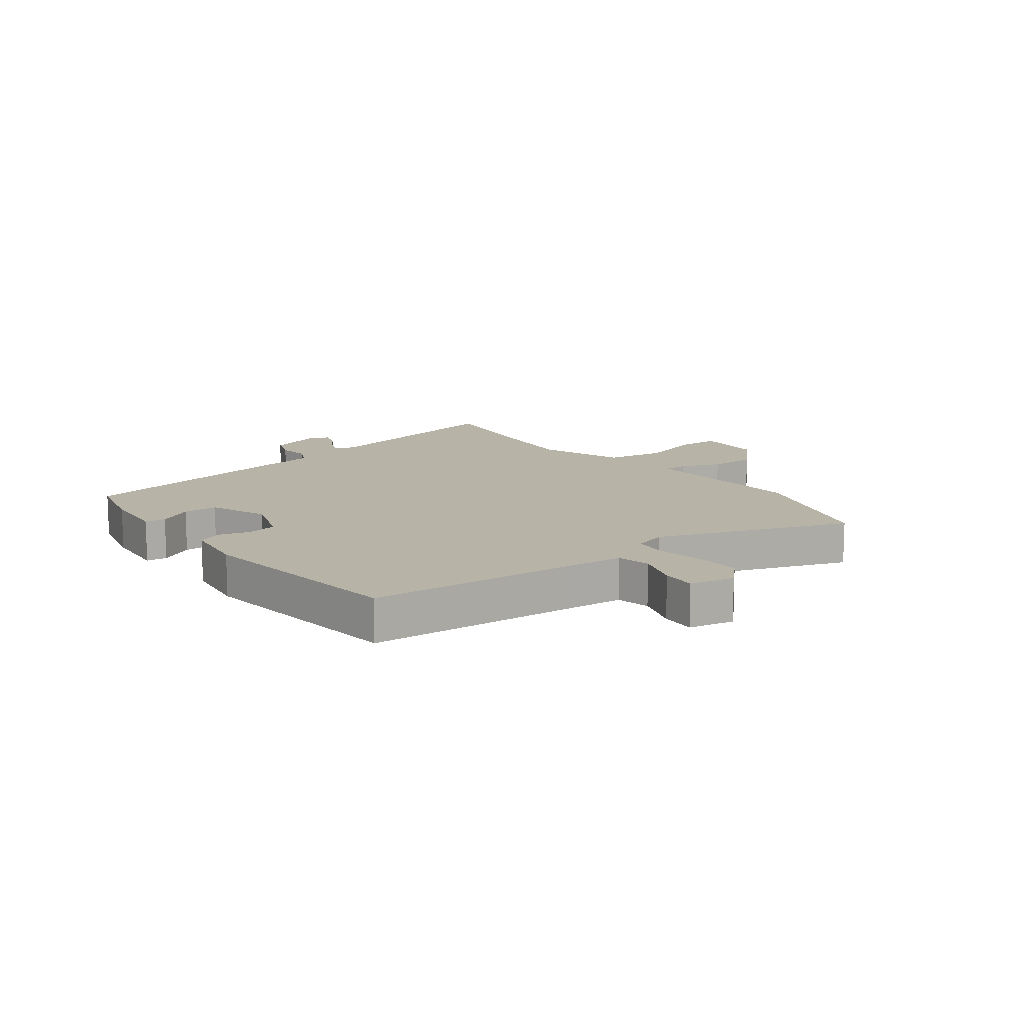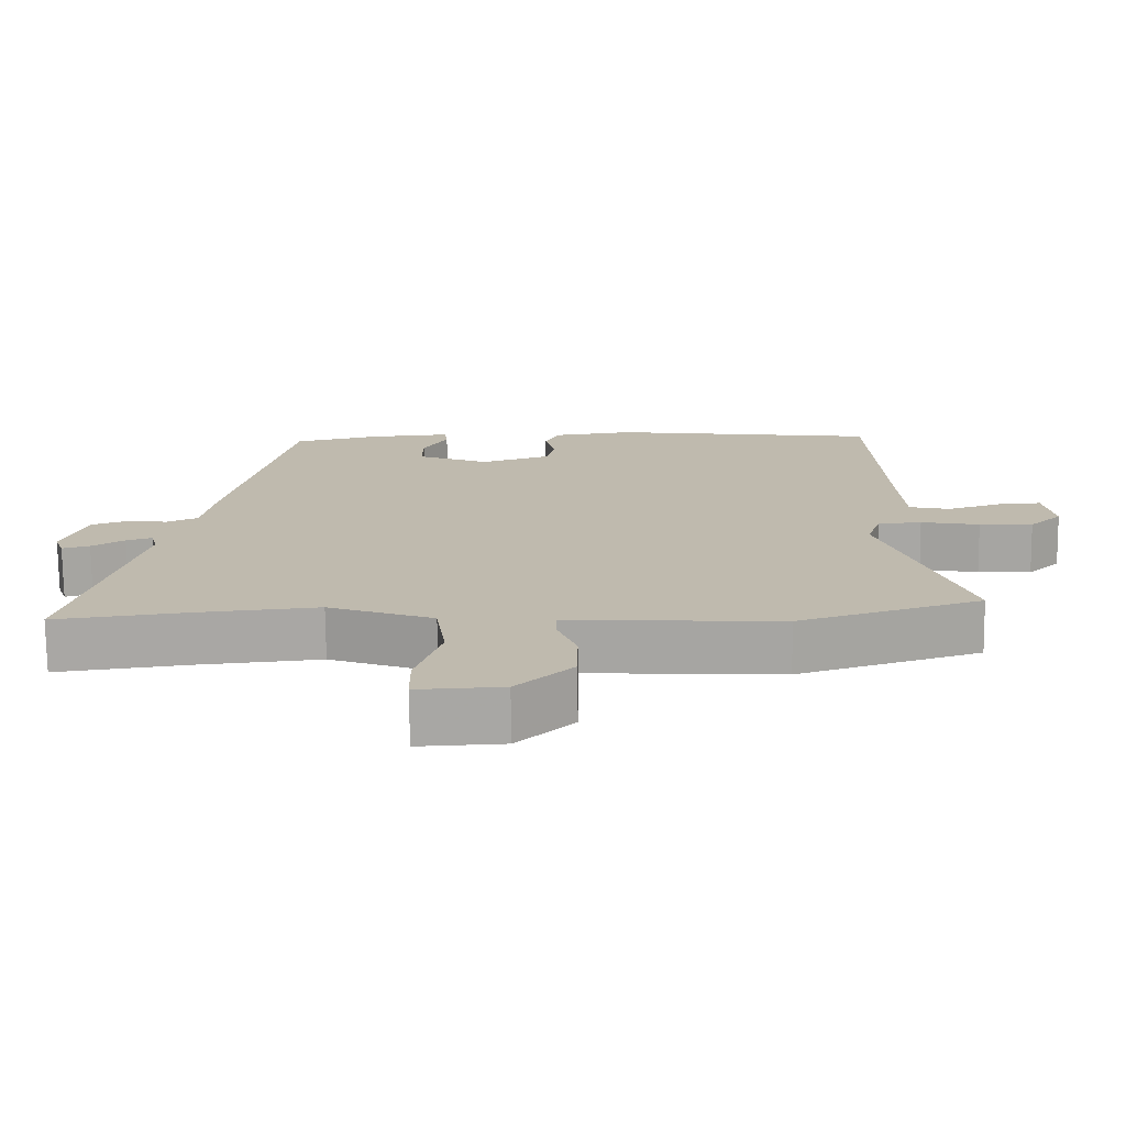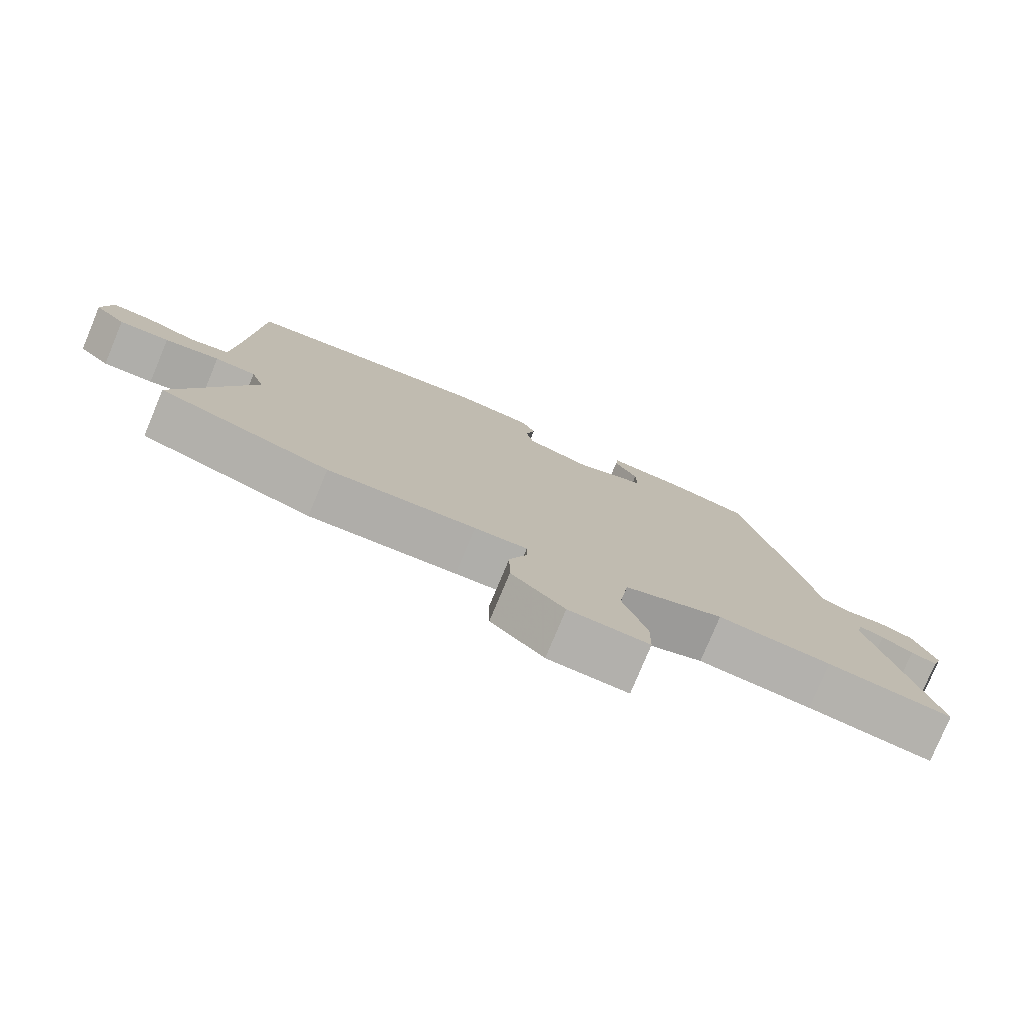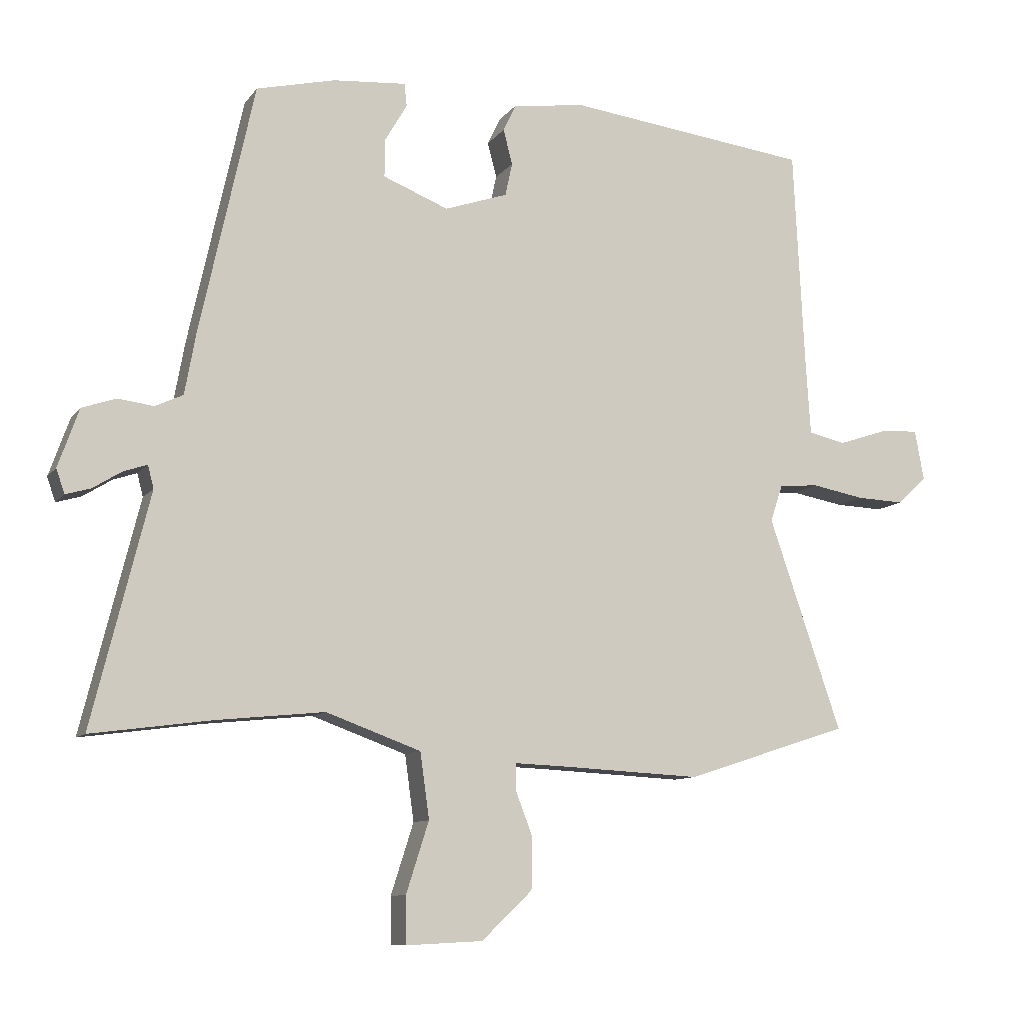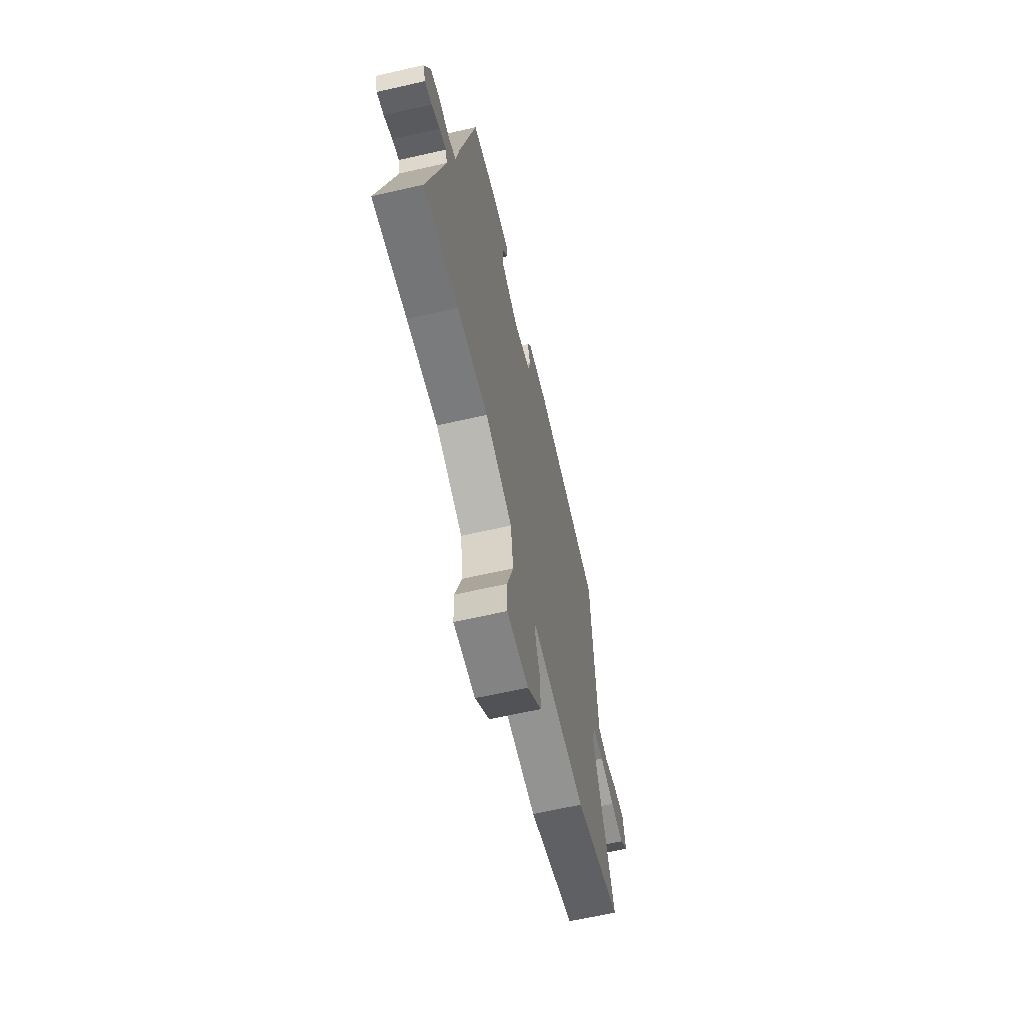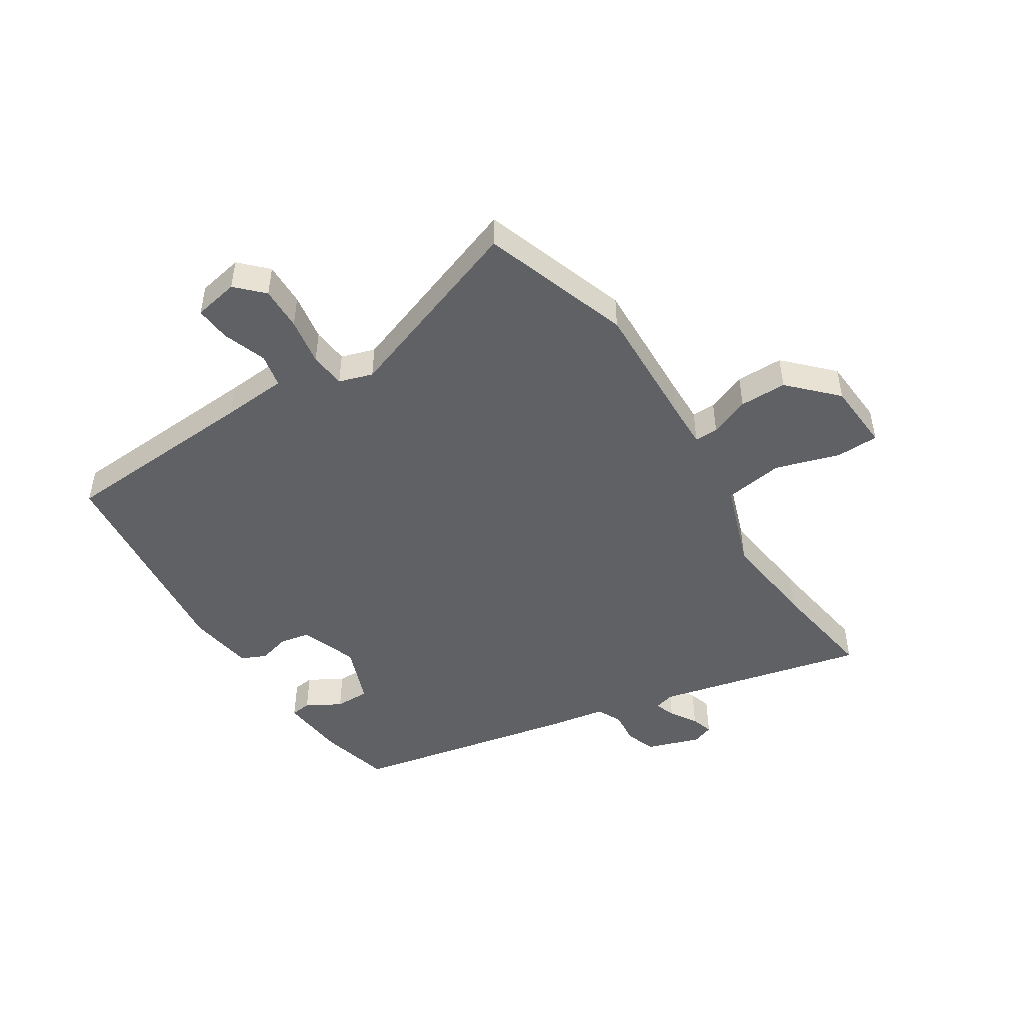
<metadata>
{"format":"obj","ext":"obj","renderer":"f3d","projection":"perspective","resolution":1024,"background":"white","views":[{"elev":12.6,"azim":53.6,"up":"+Y"},{"elev":-74.2,"azim":0.6,"up":"+Z"},{"elev":-78.2,"azim":157.4,"up":"+Z"},{"elev":-9.8,"azim":-21.2,"up":"+Z"},{"elev":-63.9,"azim":-77.0,"up":"+Z"},{"elev":-47.6,"azim":123.3,"up":"+Y"}]}
</metadata>
<code>
v 0.525 0.07 0.457
v 0.542 0.07 0.114
v 0.549 0.07 0.003
v 0.606 0.07 -0.01
v 0.681 0.07 0.015
v 0.741 0.07 0.019
v 0.755 0.07 -0.058
v 0.71 0.07 -0.101
v 0.636 0.07 -0.098
v 0.555 0.07 -0.083
v 0.494 0.07 -0.088
v 0.475 0.07 -0.145
v 0.587 0.07 -0.472
v 0.334 0.07 -0.554
v 0.116 0.07 -0.543
v 0.039 0.07 -0.54
v 0.039 0.07 -0.58
v 0.065 0.07 -0.648
v 0.064 0.07 -0.728
v -0.014 0.07 -0.802
v -0.132 0.07 -0.808
v -0.133 0.07 -0.736
v -0.098 0.07 -0.627
v -0.112 0.07 -0.526
v -0.258 0.07 -0.473
v -0.425 0.07 -0.49
v -0.609 0.07 -0.515
v -0.521 0.07 -0.16
v -0.53 0.07 -0.125
v -0.566 0.07 -0.137
v -0.611 0.07 -0.165
v -0.649 0.07 -0.176
v -0.662 0.07 -0.139
v -0.63 0.07 -0.049
v -0.578 0.07 -0.031
v -0.523 0.07 -0.038
v -0.48 0.07 -0.018
v -0.463 0.07 0.076
v -0.379 0.07 0.462
v -0.258 0.07 0.491
v -0.145 0.07 0.5
v -0.141 0.07 0.465
v -0.175 0.07 0.407
v -0.176 0.07 0.348
v -0.075 0.07 0.308
v 0.022 0.07 0.341
v 0.033 0.07 0.392
v 0.019 0.07 0.446
v 0.039 0.07 0.488
v 0.152 0.07 0.503
v 0.525 0 0.457
v 0.542 0 0.114
v 0.549 0 0.003
v 0.606 0 -0.01
v 0.681 0 0.015
v 0.741 0 0.019
v 0.755 0 -0.058
v 0.71 0 -0.101
v 0.636 0 -0.098
v 0.555 0 -0.083
v 0.494 0 -0.088
v 0.475 0 -0.145
v 0.587 0 -0.472
v 0.334 0 -0.554
v 0.116 0 -0.543
v 0.039 0 -0.54
v 0.039 0 -0.58
v 0.065 0 -0.648
v 0.064 0 -0.728
v -0.014 0 -0.802
v -0.132 0 -0.808
v -0.133 0 -0.736
v -0.098 0 -0.627
v -0.112 0 -0.526
v -0.258 0 -0.473
v -0.425 0 -0.49
v -0.609 0 -0.515
v -0.521 0 -0.16
v -0.53 0 -0.125
v -0.566 0 -0.137
v -0.611 0 -0.165
v -0.649 0 -0.176
v -0.662 0 -0.139
v -0.63 0 -0.049
v -0.578 0 -0.031
v -0.523 0 -0.038
v -0.48 0 -0.018
v -0.463 0 0.076
v -0.379 0 0.462
v -0.258 0 0.491
v -0.145 0 0.5
v -0.141 0 0.465
v -0.175 0 0.407
v -0.176 0 0.348
v -0.075 0 0.308
v 0.022 0 0.341
v 0.033 0 0.392
v 0.019 0 0.446
v 0.039 0 0.488
v 0.152 0 0.503
f 47 48 49 50
f 46 47 50 1
f 45 46 1 2
f 40 41 42 43
f 40 43 44
f 37 38 39 40
f 37 40 44
f 33 34 35 36
f 33 36 37
f 30 31 32 33
f 29 30 33 37
f 28 29 37 44
f 26 27 28 44
f 20 21 22 23
f 20 23 24
f 17 18 19 20
f 16 17 20 24
f 15 16 24 25
f 12 13 14 15
f 11 12 15 25
f 7 8 9 10
f 7 10 11
f 4 5 6 7
f 3 4 7 11
f 45 2 3 11
f 26 44 45
f 11 25 26 45
f 100 99 98 97
f 51 100 97 96
f 52 51 96 95
f 93 92 91 90
f 94 93 90
f 90 89 88 87
f 94 90 87
f 86 85 84 83
f 87 86 83
f 83 82 81 80
f 87 83 80 79
f 94 87 79 78
f 94 78 77 76
f 73 72 71 70
f 74 73 70
f 70 69 68 67
f 74 70 67 66
f 75 74 66 65
f 65 64 63 62
f 75 65 62 61
f 60 59 58 57
f 61 60 57
f 57 56 55 54
f 61 57 54 53
f 61 53 52 95
f 95 94 76
f 95 76 75 61
f 1 51 52 2
f 2 52 53 3
f 3 53 54 4
f 4 54 55 5
f 5 55 56 6
f 6 56 57 7
f 7 57 58 8
f 8 58 59 9
f 9 59 60 10
f 10 60 61 11
f 11 61 62 12
f 12 62 63 13
f 13 63 64 14
f 14 64 65 15
f 15 65 66 16
f 16 66 67 17
f 17 67 68 18
f 18 68 69 19
f 19 69 70 20
f 20 70 71 21
f 21 71 72 22
f 22 72 73 23
f 23 73 74 24
f 24 74 75 25
f 25 75 76 26
f 26 76 77 27
f 27 77 78 28
f 28 78 79 29
f 29 79 80 30
f 30 80 81 31
f 31 81 82 32
f 32 82 83 33
f 33 83 84 34
f 34 84 85 35
f 35 85 86 36
f 36 86 87 37
f 37 87 88 38
f 38 88 89 39
f 39 89 90 40
f 40 90 91 41
f 41 91 92 42
f 42 92 93 43
f 43 93 94 44
f 44 94 95 45
f 45 95 96 46
f 46 96 97 47
f 47 97 98 48
f 48 98 99 49
f 49 99 100 50
f 50 100 51 1

</code>
